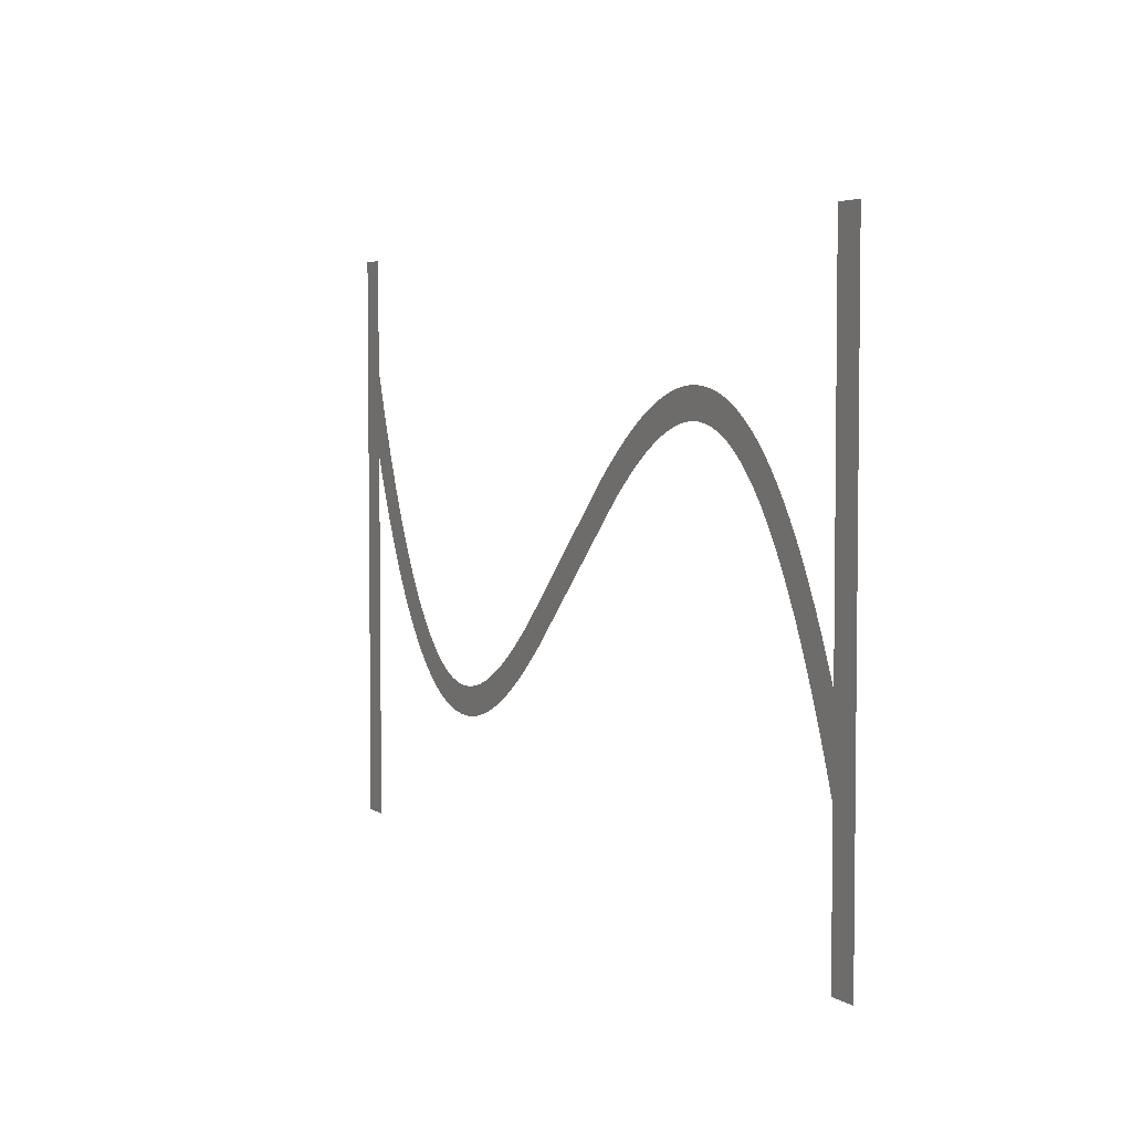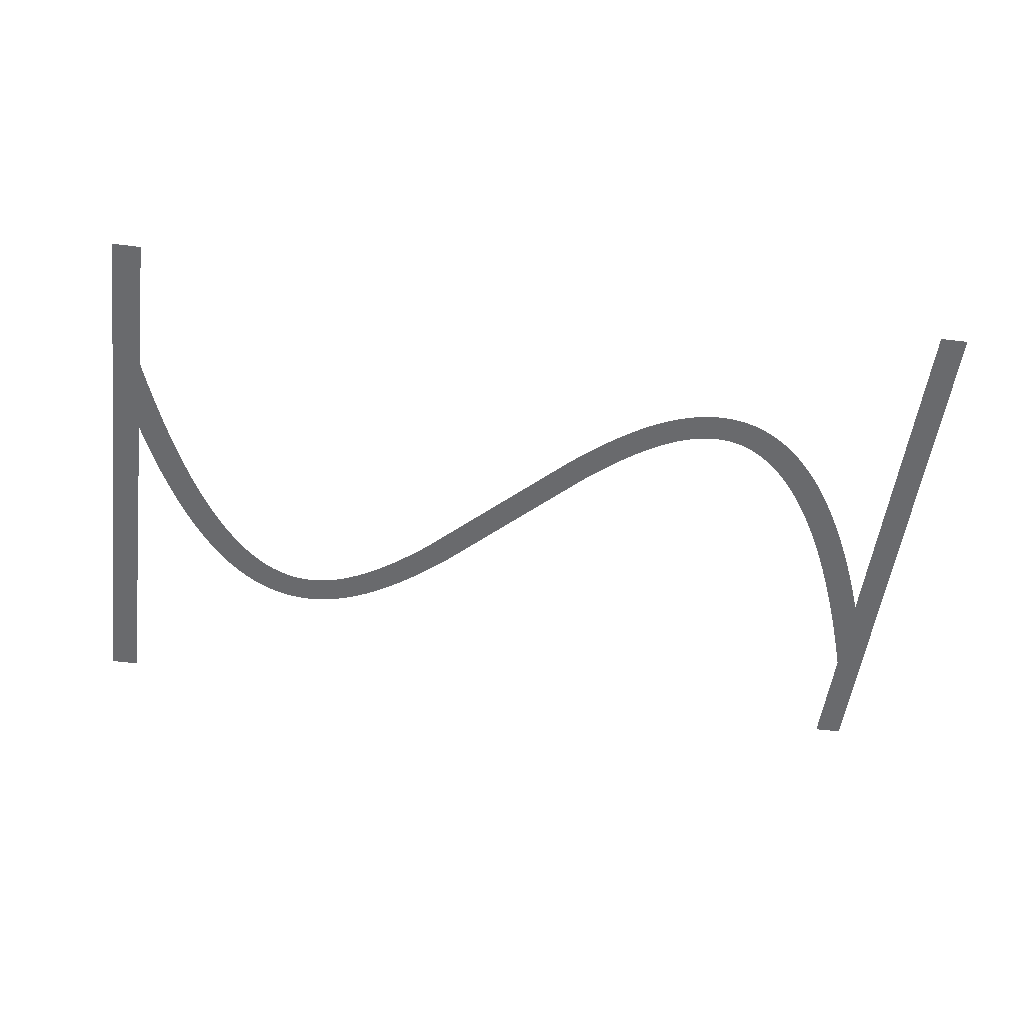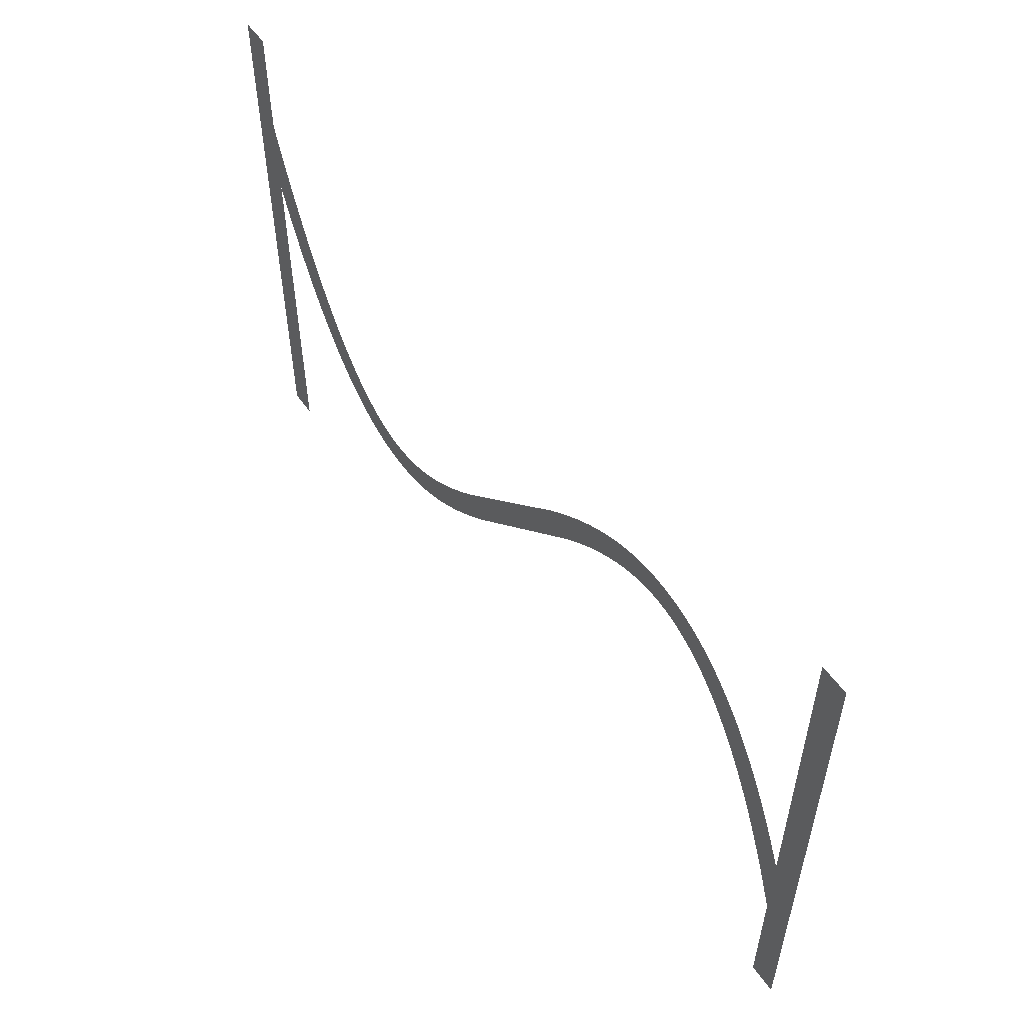
<metadata>
{"format":"obj","ext":"obj","renderer":"f3d","projection":"perspective","resolution":1024,"background":"white","views":[{"elev":4.2,"azim":-117.3,"up":"+Y"},{"elev":-53.0,"azim":-7.5,"up":"+Z"},{"elev":54.8,"azim":-124.4,"up":"+Y"}]}
</metadata>
<code>
v 1.47 -3.179 -21.2
v 2.095 -1.734 -21.2
v 2.695 -0.4331 -21.2
v 3.324 0.8395 -21.2
v 3.924 1.974 -21.2
v 4.524 3.027 -21.2
v 4.556 3.081 -21.2
v 5.156 4.056 -21.2
v 5.791 5.006 -21.2
v 6.391 5.829 -21.2
v 6.429 5.878 -21.2
v 7.029 6.628 -21.2
v 7.671 7.355 -21.2
v 8.315 8.009 -21.2
v 8.963 8.593 -21.2
v 9.612 9.109 -21.2
v 10.26 9.559 -21.2
v 10.92 9.943 -21.2
v 10.97 9.972 -21.2
v 11.57 10.26 -21.2
v 11.63 10.29 -21.2
v 12.23 10.53 -21.2
v 12.29 10.55 -21.2
v 12.95 10.74 -21.2
v 13.61 10.88 -21.2
v 13.67 10.89 -21.2
v 14.27 10.97 -21.2
v 14.34 10.97 -21.2
v 15 11 -21.2
v 15.66 10.97 -21.2
v 15.73 10.97 -21.2
v 16.33 10.9 -21.2
v 16.39 10.89 -21.2
v 16.99 10.77 -21.2
v 17.05 10.76 -21.2
v 17.65 10.61 -21.2
v 17.71 10.59 -21.2
v 18.31 10.39 -21.2
v 18.37 10.37 -21.2
v 18.97 10.13 -21.2
v 19.03 10.11 -21.2
v 19.63 9.839 -21.2
v 20.28 9.504 -21.2
v 20.88 9.166 -21.2
v 20.94 9.134 -21.2
v 21.54 8.764 -21.2
v 22.19 8.331 -21.2
v 22.79 7.906 -21.2
v 23.39 7.456 -21.2
v 24.04 6.945 -21.2
v 24.64 6.45 -21.2
v 25.24 5.937 -21.2
v 25.88 5.365 -21.2
v 35.48 -3.907 -21.2
v 36.04 -4.4 -21.2
v 36.64 -4.91 -21.2
v 37.24 -5.404 -21.2
v 37.8 -5.85 -21.2
v 38.39 -6.288 -21.2
v 38.97 -6.7 -21.2
v 39.54 -7.076 -21.2
v 40.11 -7.427 -21.2
v 40.68 -7.752 -21.2
v 41.23 -8.029 -21.2
v 41.79 -8.283 -21.2
v 42.34 -8.498 -21.2
v 42.88 -8.677 -21.2
v 43.42 -8.816 -21.2
v 43.95 -8.918 -21.2
v 44.48 -8.979 -21.2
v 45 -8.999 -21.2
v 45.52 -8.979 -21.2
v 46.04 -8.914 -21.2
v 46.55 -8.805 -21.2
v 47.07 -8.651 -21.2
v 47.6 -8.443 -21.2
v 48.13 -8.184 -21.2
v 48.66 -7.872 -21.2
v 49.2 -7.498 -21.2
v 49.75 -7.06 -21.2
v 50.31 -6.557 -21.2
v 50.87 -5.986 -21.2
v 51.43 -5.353 -21.2
v 52 -4.636 -21.2
v 52.58 -3.84 -21.2
v 53.16 -2.984 -21.2
v 53.74 -2.035 -21.2
v 54.32 -1.01 -21.2
v 54.91 0.09866 -21.2
v 55.5 1.285 -21.2
v 56.09 2.585 -21.2
v 56.67 3.916 -21.2
v 57.27 5.391 -21.2
v 57.87 6.958 -21.2
v 58.45 8.562 -21.2
v 59.05 10.31 -21.2
v 59.65 12.16 -21.2
v 59.67 12.21 -21.2
v 59.67 20 -21.2
v 61.67 20 -21.2
v 61.67 -20 -21.2
v 59.67 -20 -21.2
v 59.67 6.057 -21.2
v 59.13 4.655 -21.2
v 58.53 3.179 -21.2
v 57.9 1.734 -21.2
v 57.3 0.4331 -21.2
v 56.68 -0.8395 -21.2
v 56.08 -1.974 -21.2
v 55.48 -3.027 -21.2
v 55.44 -3.081 -21.2
v 54.84 -4.056 -21.2
v 54.21 -5.006 -21.2
v 53.61 -5.829 -21.2
v 53.57 -5.878 -21.2
v 52.97 -6.628 -21.2
v 52.33 -7.355 -21.2
v 51.68 -8.009 -21.2
v 51.04 -8.593 -21.2
v 50.39 -9.109 -21.2
v 49.74 -9.559 -21.2
v 49.08 -9.943 -21.2
v 49.03 -9.972 -21.2
v 48.43 -10.26 -21.2
v 48.37 -10.29 -21.2
v 47.77 -10.53 -21.2
v 47.71 -10.55 -21.2
v 47.05 -10.74 -21.2
v 46.39 -10.88 -21.2
v 46.33 -10.89 -21.2
v 45.73 -10.97 -21.2
v 45.66 -10.97 -21.2
v 45 -11 -21.2
v 44.34 -10.97 -21.2
v 44.27 -10.97 -21.2
v 43.67 -10.9 -21.2
v 43.61 -10.89 -21.2
v 43.01 -10.77 -21.2
v 42.95 -10.76 -21.2
v 42.35 -10.61 -21.2
v 42.29 -10.59 -21.2
v 41.69 -10.39 -21.2
v 41.63 -10.37 -21.2
v 41.03 -10.13 -21.2
v 40.97 -10.11 -21.2
v 40.37 -9.839 -21.2
v 39.72 -9.504 -21.2
v 39.12 -9.166 -21.2
v 39.06 -9.134 -21.2
v 38.46 -8.764 -21.2
v 37.81 -8.331 -21.2
v 37.21 -7.906 -21.2
v 36.61 -7.456 -21.2
v 35.96 -6.945 -21.2
v 35.36 -6.451 -21.2
v 34.76 -5.937 -21.2
v 34.12 -5.365 -21.2
v 23.96 4.4 -21.2
v 23.36 4.909 -21.2
v 22.76 5.404 -21.2
v 22.2 5.85 -21.2
v 21.61 6.288 -21.2
v 21.03 6.7 -21.2
v 20.46 7.076 -21.2
v 19.89 7.427 -21.2
v 19.32 7.752 -21.2
v 18.77 8.029 -21.2
v 18.21 8.283 -21.2
v 17.66 8.498 -21.2
v 17.12 8.677 -21.2
v 16.58 8.816 -21.2
v 16.05 8.918 -21.2
v 15.52 8.979 -21.2
v 15 8.999 -21.2
v 14.48 8.979 -21.2
v 13.96 8.914 -21.2
v 13.45 8.805 -21.2
v 12.93 8.651 -21.2
v 12.4 8.443 -21.2
v 11.87 8.184 -21.2
v 11.34 7.872 -21.2
v 10.8 7.498 -21.2
v 10.25 7.06 -21.2
v 9.691 6.557 -21.2
v 9.129 5.986 -21.2
v 8.57 5.353 -21.2
v 7.997 4.636 -21.2
v 7.416 3.84 -21.2
v 6.844 2.984 -21.2
v 6.26 2.035 -21.2
v 5.676 1.01 -21.2
v 5.09 -0.09868 -21.2
v 4.505 -1.285 -21.2
v 3.905 -2.585 -21.2
v 3.33 -3.915 -21.2
v 2.73 -5.391 -21.2
v 2.13 -6.958 -21.2
v 1.549 -8.562 -21.2
v 1 -10.17 -21.2
v 1 -20 -21.2
v -1 -20 -21.2
v -1 20 -21.2
v 1 20 -21.2
v 1 -4.336 -21.2
f 170 169 38
f 27 26 176
f 177 25 24
f 32 31 172
f 172 31 173
f 34 33 171
f 173 30 174
f 170 38 37
f 36 171 170
f 34 171 35
f 175 174 28
f 39 168 40
f 40 168 41
f 42 41 167
f 43 42 167
f 176 25 177
f 167 166 43
f 43 166 44
f 177 24 23
f 45 44 165
f 164 45 165
f 45 164 46
f 46 164 163
f 47 46 163
f 19 179 20
f 163 162 47
f 19 180 179
f 48 47 162
f 49 48 162
f 162 161 49
f 16 182 181
f 50 49 161
f 16 15 182
f 161 160 50
f 183 15 14
f 159 50 160
f 13 184 14
f 50 159 51
f 13 185 184
f 52 51 159
f 159 158 52
f 187 186 11
f 53 52 158
f 10 187 11
f 187 9 188
f 189 188 8
f 7 6 190
f 56 156 155
f 60 59 151
f 61 150 149
f 62 148 63
f 147 146 64
f 145 144 65
f 143 142 66
f 141 140 67
f 67 140 68
f 68 139 138
f 69 137 136
f 70 135 134
f 71 133 132
f 72 131 73
f 73 130 129
f 74 129 128
f 75 127 126
f 71 134 133
f 125 76 126
f 125 124 76
f 76 123 77
f 77 122 78
f 78 121 120
f 79 78 120
f 80 79 119
f 81 80 118
f 82 117 83
f 83 116 115
f 84 115 114
f 85 113 112
f 86 112 111
f 87 111 110
f 107 90 89
f 106 90 107
f 105 92 91
f 105 93 92
f 105 104 93
f 93 104 103
f 94 93 103
f 95 94 103
f 96 95 103
f 97 103 98
f 97 96 103
f 99 98 100
f 100 103 101
f 70 69 135
f 195 204 196
f 98 103 100
f 105 91 106
f 91 90 106
f 107 89 108
f 108 88 109
f 88 87 110
f 101 103 102
f 108 89 88
f 109 88 110
f 87 86 111
f 86 85 112
f 85 84 113
f 113 84 114
f 84 83 115
f 83 117 116
f 82 81 117
f 117 81 118
f 118 80 119
f 119 79 120
f 78 122 121
f 77 123 122
f 76 124 123
f 126 76 75
f 127 75 74
f 128 127 74
f 129 74 73
f 130 73 131
f 131 72 132
f 132 72 71
f 71 70 134
f 69 136 135
f 68 137 69
f 68 138 137
f 140 139 68
f 141 67 142
f 142 67 66
f 143 66 65
f 144 143 65
f 145 65 64
f 146 145 64
f 147 64 63
f 148 147 63
f 149 148 62
f 61 149 62
f 60 150 61
f 60 151 150
f 59 152 151
f 59 153 152
f 59 58 153
f 153 58 154
f 154 58 57
f 56 154 57
f 56 155 154
f 55 156 56
f 55 157 156
f 3 192 4
f 55 54 157
f 157 54 53
f 4 191 5
f 158 157 53
f 165 44 166
f 167 41 168
f 8 188 9
f 168 39 169
f 169 39 38
f 170 37 36
f 36 35 171
f 171 33 172
f 172 33 32
f 173 31 30
f 174 30 29
f 28 174 29
f 27 176 175
f 27 175 28
f 26 25 176
f 178 177 23
f 22 178 23
f 22 21 179
f 22 179 178
f 179 21 20
f 19 18 180
f 181 18 17
f 180 18 181
f 16 181 17
f 182 15 183
f 184 183 14
f 13 186 185
f 186 12 11
f 13 12 186
f 10 9 187
f 189 8 7
f 190 189 7
f 191 190 6
f 5 191 6
f 4 192 191
f 3 193 192
f 3 2 193
f 193 2 194
f 194 2 1
f 195 194 1
f 204 195 1
f 196 204 197
f 197 204 198
f 198 204 199
f 199 204 201
f 200 199 201
f 201 204 202
f 202 204 203

</code>
